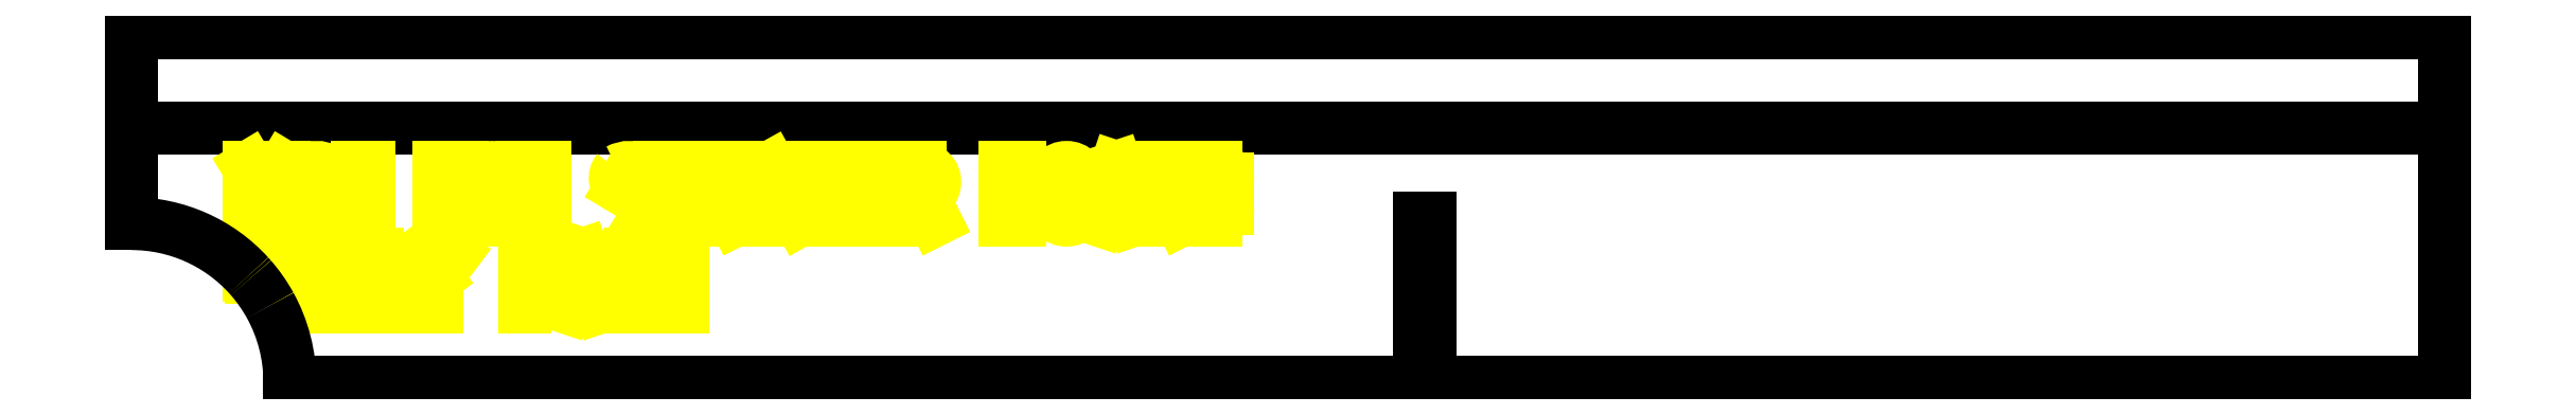
<metadata>
{"format":"dxf","ext":"dxf","renderer":"ezdxf+matplotlib","layout":"modelspace","background":"white","min_lineweight":24,"dpi":150}
</metadata>
<code>
0
SECTION
2
ENTITIES
0
VIEWPORT
8
0
10
0
20
0
30
0
40
297
41
210
68
1
69
1
12
50
22
100
13
0
23
0
14
10
24
10
15
10
25
10
16
0
26
0
36
1
17
0
27
0
37
0
42
50
43
0
44
0
45
250
50
0
51
0
72
1000
90
819232
110
0
120
0
130
0
111
1
121
0
131
0
112
0
122
1
132
0
0
LINE
8
IV_BEND
10
1.319e-07
20
48.1
30
0
11
438.3
21
48.1
31
0
39
0
210
0
220
0
230
1
0
LINE
8
IV_MARK_SURFACE
10
202.2
20
40.66
30
0
11
202.2
21
30.66
31
0
39
0
210
0
220
0
230
1
0
LINE
8
IV_MARK_SURFACE
10
202.2
20
30.66
30
0
11
205.5
21
30.66
31
0
39
0
210
0
220
0
230
1
0
ARC
8
IV_MARK_SURFACE
39
0
10
205.5
20
32.88
30
0
40
2.222
210
0
220
0
230
1
50
270
51
0
0
LINE
8
IV_MARK_SURFACE
10
207.8
20
32.88
30
0
11
207.8
21
38.44
31
0
39
0
210
0
220
0
230
1
0
ARC
8
IV_MARK_SURFACE
39
0
10
205.5
20
38.44
30
0
40
2.222
210
0
220
0
230
1
50
0
51
90
0
LINE
8
IV_MARK_SURFACE
10
205.5
20
40.66
30
0
11
202.2
21
40.66
31
0
39
0
210
0
220
0
230
1
0
LINE
8
IV_MARK_SURFACE
10
193.3
20
35.1
30
0
11
193.3
21
40.66
31
0
39
0
210
0
220
0
230
1
0
LINE
8
IV_MARK_SURFACE
10
196.1
20
35.1
30
0
11
193.3
21
35.1
31
0
39
0
210
0
220
0
230
1
0
ARC
8
IV_MARK_SURFACE
39
0
10
196.1
20
37.88
30
0
40
2.778
210
0
220
0
230
1
50
270
51
90
0
LINE
8
IV_MARK_SURFACE
10
193.3
20
40.66
30
0
11
196.1
21
40.66
31
0
39
0
210
0
220
0
230
1
0
ARC
8
IV_MARK_SURFACE
39
0
10
168.3
20
38.44
30
0
40
2.222
210
0
220
0
230
1
50
270
51
90
0
LINE
8
IV_MARK_SURFACE
10
165.5
20
40.66
30
0
11
168.3
21
40.66
31
0
39
0
210
0
220
0
230
1
0
LINE
8
IV_MARK_SURFACE
10
165.5
20
36.22
30
0
11
165.5
21
40.66
31
0
39
0
210
0
220
0
230
1
0
LINE
8
IV_MARK_SURFACE
10
168.3
20
36.22
30
0
11
165.5
21
36.22
31
0
39
0
210
0
220
0
230
1
0
LINE
8
IV_MARK_SURFACE
10
165.5
20
30.66
30
0
11
165.5
21
36.22
31
0
39
0
210
0
220
0
230
1
0
LINE
8
IV_MARK_SURFACE
10
168.3
20
30.66
30
0
11
165.5
21
30.66
31
0
39
0
210
0
220
0
230
1
0
ARC
8
IV_MARK_SURFACE
39
0
10
168.3
20
33.44
30
0
40
2.778
210
0
220
0
230
1
50
270
51
90
0
ARC
8
IV_MARK_SURFACE
39
0
10
80.09
20
35.66
30
0
40
13.99
210
0
220
0
230
1
50
163.9
51
196.1
0
ARC
8
IV_MARK_SURFACE
39
0
10
68.32
20
32.48
30
0
40
1.811
210
0
220
0
230
1
50
203
51
337
0
ARC
8
IV_MARK_SURFACE
39
0
10
56.54
20
35.66
30
0
40
13.99
210
0
220
0
230
1
50
343.9
51
16.13
0
ARC
8
IV_MARK_SURFACE
39
0
10
68.32
20
38.86
30
0
40
1.803
210
0
220
0
230
1
50
22.41
51
157.6
0
LINE
8
IV_MARK_SURFACE
10
146.7
20
35.1
30
0
11
146.7
21
40.66
31
0
39
0
210
0
220
0
230
1
0
LINE
8
IV_MARK_SURFACE
10
149.4
20
35.1
30
0
11
146.7
21
35.1
31
0
39
0
210
0
220
0
230
1
0
ARC
8
IV_MARK_SURFACE
39
0
10
149.4
20
37.88
30
0
40
2.778
210
0
220
0
230
1
50
270
51
90
0
LINE
8
IV_MARK_SURFACE
10
146.7
20
40.66
30
0
11
149.4
21
40.66
31
0
39
0
210
0
220
0
230
1
0
LINE
8
IV_MARK_SURFACE
10
174.4
20
37.88
30
0
11
174.4
21
33.44
31
0
39
0
210
0
220
0
230
1
0
ARC
8
IV_MARK_SURFACE
39
0
10
177.2
20
33.44
30
0
40
2.778
210
0
220
0
230
1
50
180
51
0
0
LINE
8
IV_MARK_SURFACE
10
180
20
33.44
30
0
11
180
21
37.88
31
0
39
0
210
0
220
0
230
1
0
ARC
8
IV_MARK_SURFACE
39
0
10
177.2
20
37.88
30
0
40
2.778
210
0
220
0
230
1
50
0
51
180
0
ARC
8
IV_MARK_SURFACE
39
0
10
24.98
20
16.94
30
0
40
2.778
210
0
220
0
230
1
50
297.7
51
90
0
LINE
8
IV_MARK_SURFACE
10
24.98
20
19.72
30
0
11
22.61
21
19.72
31
0
39
0
210
0
220
0
230
1
0
LINE
8
IV_MARK_SURFACE
10
108.9
20
35.1
30
0
11
108.9
21
40.66
31
0
39
0
210
0
220
0
230
1
0
LINE
8
IV_MARK_SURFACE
10
111.7
20
35.1
30
0
11
108.9
21
35.1
31
0
39
0
210
0
220
0
230
1
0
ARC
8
IV_MARK_SURFACE
39
0
10
111.7
20
37.88
30
0
40
2.778
210
0
220
0
230
1
50
270
51
90
0
LINE
8
IV_MARK_SURFACE
10
108.9
20
40.66
30
0
11
111.7
21
40.66
31
0
39
0
210
0
220
0
230
1
0
LINE
8
IV_MARK_SURFACE
10
104.4
20
14.16
30
0
11
99.98
21
14.16
31
0
39
0
210
0
220
0
230
1
0
LINE
8
IV_MARK_SURFACE
10
99.98
20
14.16
30
0
11
99.98
21
19.72
31
0
39
0
210
0
220
0
230
1
0
LINE
8
IV_MARK_SURFACE
10
99.98
20
19.72
30
0
11
99.98
21
24.16
31
0
39
0
210
0
220
0
230
1
0
LINE
8
IV_MARK_SURFACE
10
99.98
20
24.16
30
0
11
104.4
21
24.16
31
0
39
0
210
0
220
0
230
1
0
LINE
8
IV_MARK_SURFACE
10
99.98
20
19.72
30
0
11
103.3
21
19.72
31
0
39
0
210
0
220
0
230
1
0
LINE
8
IV_MARK_SURFACE
10
83.32
20
16.94
30
0
11
87.76
21
16.94
31
0
39
0
210
0
220
0
230
1
0
LINE
8
IV_MARK_SURFACE
10
88.87
20
14.16
30
0
11
85.54
21
24.16
31
0
39
0
210
0
220
0
230
1
0
LINE
8
IV_MARK_SURFACE
10
85.54
20
24.16
30
0
11
82.21
21
14.16
31
0
39
0
210
0
220
0
230
1
0
LINE
8
IV_MARK_SURFACE
10
74.43
20
14.16
30
0
11
74.43
21
19.72
31
0
39
0
210
0
220
0
230
1
0
LINE
8
IV_MARK_SURFACE
10
74.43
20
19.72
30
0
11
74.43
21
24.16
31
0
39
0
210
0
220
0
230
1
0
LINE
8
IV_MARK_SURFACE
10
74.43
20
24.16
30
0
11
78.87
21
24.16
31
0
39
0
210
0
220
0
230
1
0
LINE
8
IV_MARK_SURFACE
10
74.43
20
19.72
30
0
11
78.87
21
19.72
31
0
39
0
210
0
220
0
230
1
0
LINE
8
IV_MARK_SURFACE
10
51.1
20
14.16
30
0
11
46.65
21
14.16
31
0
39
0
210
0
220
0
230
1
0
LINE
8
IV_MARK_SURFACE
10
46.65
20
14.16
30
0
11
46.65
21
24.16
31
0
39
0
210
0
220
0
230
1
0
LINE
8
IV_MARK_SURFACE
10
35.54
20
14.16
30
0
11
31.1
21
14.16
31
0
39
0
210
0
220
0
230
1
0
LINE
8
IV_MARK_SURFACE
10
31.1
20
14.16
30
0
11
31.1
21
19.72
31
0
39
0
210
0
220
0
230
1
0
LINE
8
IV_MARK_SURFACE
10
31.1
20
19.72
30
0
11
31.1
21
24.16
31
0
39
0
210
0
220
0
230
1
0
LINE
8
IV_MARK_SURFACE
10
31.1
20
24.16
30
0
11
35.54
21
24.16
31
0
39
0
210
0
220
0
230
1
0
LINE
8
IV_MARK_SURFACE
10
31.1
20
19.72
30
0
11
34.43
21
19.72
31
0
39
0
210
0
220
0
230
1
0
LINE
8
IV_MARK_SURFACE
10
193.3
20
30.66
30
0
11
193.3
21
35.1
31
0
39
0
210
0
220
0
230
1
0
LINE
8
IV_MARK_SURFACE
10
146.7
20
30.66
30
0
11
146.7
21
35.1
31
0
39
0
210
0
220
0
230
1
0
LINE
8
IV_MARK_SURFACE
10
135.5
20
40.66
30
0
11
132.2
21
40.66
31
0
39
0
210
0
220
0
230
1
0
ARC
8
IV_MARK_SURFACE
39
0
10
132.2
20
38.44
30
0
40
2.222
210
0
220
0
230
1
50
90
51
180
0
LINE
8
IV_MARK_SURFACE
10
130
20
38.44
30
0
11
130
21
32.88
31
0
39
0
210
0
220
0
230
1
0
ARC
8
IV_MARK_SURFACE
39
0
10
132.2
20
32.88
30
0
40
2.222
210
0
220
0
230
1
50
180
51
270
0
LINE
8
IV_MARK_SURFACE
10
132.2
20
30.66
30
0
11
135.5
21
30.66
31
0
39
0
210
0
220
0
230
1
0
LINE
8
IV_MARK_SURFACE
10
135.5
20
30.66
30
0
11
135.5
21
36.22
31
0
39
0
210
0
220
0
230
1
0
LINE
8
IV_MARK_SURFACE
10
135.5
20
36.22
30
0
11
133.9
21
36.22
31
0
39
0
210
0
220
0
230
1
0
LINE
8
IV_MARK_SURFACE
10
112.2
20
35.1
30
0
11
114.4
21
30.66
31
0
39
0
210
0
220
0
230
1
0
LINE
8
IV_MARK_SURFACE
10
102.8
20
30.66
30
0
11
102.8
21
40.66
31
0
39
0
210
0
220
0
230
1
0
LINE
8
IV_MARK_SURFACE
10
99.98
20
40.66
30
0
11
102.8
21
40.66
31
0
39
0
210
0
220
0
230
1
0
LINE
8
IV_MARK_SURFACE
10
102.8
20
40.66
30
0
11
105.5
21
40.66
31
0
39
0
210
0
220
0
230
1
0
LINE
8
IV_MARK_SURFACE
10
73.87
20
30.66
30
0
11
76.65
21
30.66
31
0
39
0
210
0
220
0
230
1
0
ARC
8
IV_MARK_SURFACE
39
0
10
75.94
20
32.93
30
0
40
2.375
210
0
220
0
230
1
50
287.3
51
358.9
0
LINE
8
IV_MARK_SURFACE
10
78.32
20
32.88
30
0
11
78.32
21
33.99
31
0
39
0
210
0
220
0
230
1
0
ARC
8
IV_MARK_SURFACE
39
0
10
75.94
20
33.95
30
0
40
2.375
210
0
220
0
230
1
50
1.086
51
72.65
0
LINE
8
IV_MARK_SURFACE
10
76.65
20
36.22
30
0
11
73.87
21
36.22
31
0
39
0
210
0
220
0
230
1
0
LINE
8
IV_MARK_SURFACE
10
73.87
20
36.22
30
0
11
73.87
21
40.66
31
0
39
0
210
0
220
0
230
1
0
LINE
8
IV_MARK_SURFACE
10
73.87
20
40.66
30
0
11
78.32
21
40.66
31
0
39
0
210
0
220
0
230
1
0
LINE
8
IV_MARK_SURFACE
10
44.98
20
30.66
30
0
11
42.76
21
30.66
31
0
39
0
210
0
220
0
230
1
0
ARC
8
IV_MARK_SURFACE
39
0
10
42.76
20
32.88
30
0
40
2.222
210
0
220
0
230
1
50
180
51
270
0
LINE
8
IV_MARK_SURFACE
10
40.54
20
32.88
30
0
11
40.54
21
38.44
31
0
39
0
210
0
220
0
230
1
0
ARC
8
IV_MARK_SURFACE
39
0
10
42.76
20
38.44
30
0
40
2.222
210
0
220
0
230
1
50
90
51
180
0
LINE
8
IV_MARK_SURFACE
10
42.76
20
40.66
30
0
11
44.98
21
40.66
31
0
39
0
210
0
220
0
230
1
0
LINE
8
IV_MARK_SURFACE
10
22.21
20
30.66
30
0
11
22.21
21
40.66
31
0
39
0
210
0
220
0
230
1
0
LINE
8
IV_MARK_SURFACE
10
22.21
20
40.66
30
0
11
25.54
21
35.1
31
0
39
0
210
0
220
0
230
1
0
LINE
8
IV_MARK_SURFACE
10
25.54
20
35.1
30
0
11
28.87
21
40.66
31
0
39
0
210
0
220
0
230
1
0
LINE
8
IV_MARK_SURFACE
10
28.87
20
40.66
30
0
11
28.87
21
30.66
31
0
39
0
210
0
220
0
230
1
0
ARC
8
IV_MARK_SURFACE
39
0
10
34.27
20
34.33
30
0
40
3.737
210
0
220
0
230
1
50
236.4
51
281
0
ARC
8
IV_MARK_SURFACE
39
0
10
34.89
20
33.05
30
0
40
2.388
210
0
220
0
230
1
50
272.4
51
59.56
0
LINE
8
IV_MARK_SURFACE
10
36.1
20
35.1
30
0
11
33.32
21
36.77
31
0
39
0
210
0
220
0
230
1
0
ARC
8
IV_MARK_SURFACE
39
0
10
34.45
20
38.67
30
0
40
2.211
210
0
220
0
230
1
50
139.6
51
239.3
0
ARC
8
IV_MARK_SURFACE
39
0
10
34.98
20
35.97
30
0
40
4.69
210
0
220
0
230
1
50
61.72
51
118.3
0
LINE
8
IV_MARK_SURFACE
10
58.32
20
30.66
30
0
11
61.1
21
30.66
31
0
39
0
210
0
220
0
230
1
0
ARC
8
IV_MARK_SURFACE
39
0
10
60.39
20
32.93
30
0
40
2.375
210
0
220
0
230
1
50
287.3
51
358.9
0
LINE
8
IV_MARK_SURFACE
10
62.76
20
32.88
30
0
11
62.76
21
33.99
31
0
39
0
210
0
220
0
230
1
0
ARC
8
IV_MARK_SURFACE
39
0
10
60.39
20
33.95
30
0
40
2.375
210
0
220
0
230
1
50
1.086
51
72.65
0
LINE
8
IV_MARK_SURFACE
10
61.1
20
36.22
30
0
11
58.32
21
36.22
31
0
39
0
210
0
220
0
230
1
0
LINE
8
IV_MARK_SURFACE
10
58.32
20
36.22
30
0
11
58.32
21
40.66
31
0
39
0
210
0
220
0
230
1
0
LINE
8
IV_MARK_SURFACE
10
58.32
20
40.66
30
0
11
62.76
21
40.66
31
0
39
0
210
0
220
0
230
1
0
ARC
8
IV_MARK_SURFACE
39
0
10
93.72
20
34.33
30
0
40
3.737
210
0
220
0
230
1
50
236.4
51
281
0
ARC
8
IV_MARK_SURFACE
39
0
10
94.33
20
33.05
30
0
40
2.388
210
0
220
0
230
1
50
272.4
51
59.56
0
LINE
8
IV_MARK_SURFACE
10
95.54
20
35.1
30
0
11
92.76
21
36.77
31
0
39
0
210
0
220
0
230
1
0
ARC
8
IV_MARK_SURFACE
39
0
10
93.89
20
38.67
30
0
40
2.211
210
0
220
0
230
1
50
139.6
51
239.3
0
ARC
8
IV_MARK_SURFACE
39
0
10
94.43
20
35.97
30
0
40
4.69
210
0
220
0
230
1
50
61.72
51
118.3
0
LINE
8
IV_MARK_SURFACE
10
108.9
20
30.66
30
0
11
108.9
21
35.1
31
0
39
0
210
0
220
0
230
1
0
LINE
8
IV_MARK_SURFACE
10
117.8
20
30.66
30
0
11
117.8
21
40.66
31
0
39
0
210
0
220
0
230
1
0
LINE
8
IV_MARK_SURFACE
10
121.1
20
30.66
30
0
11
121.1
21
40.66
31
0
39
0
210
0
220
0
230
1
0
LINE
8
IV_MARK_SURFACE
10
121.1
20
40.66
30
0
11
126.7
21
30.66
31
0
39
0
210
0
220
0
230
1
0
LINE
8
IV_MARK_SURFACE
10
126.7
20
30.66
30
0
11
126.7
21
40.66
31
0
39
0
210
0
220
0
230
1
0
LINE
8
IV_MARK_SURFACE
10
143.3
20
30.66
30
0
11
138.9
21
30.66
31
0
39
0
210
0
220
0
230
1
0
LINE
8
IV_MARK_SURFACE
10
138.9
20
30.66
30
0
11
138.9
21
36.22
31
0
39
0
210
0
220
0
230
1
0
LINE
8
IV_MARK_SURFACE
10
138.9
20
36.22
30
0
11
138.9
21
40.66
31
0
39
0
210
0
220
0
230
1
0
LINE
8
IV_MARK_SURFACE
10
138.9
20
40.66
30
0
11
143.3
21
40.66
31
0
39
0
210
0
220
0
230
1
0
LINE
8
IV_MARK_SURFACE
10
138.9
20
36.22
30
0
11
142.2
21
36.22
31
0
39
0
210
0
220
0
230
1
0
LINE
8
IV_MARK_SURFACE
10
150
20
35.1
30
0
11
152.2
21
30.66
31
0
39
0
210
0
220
0
230
1
0
LINE
8
IV_MARK_SURFACE
10
190
20
30.66
30
0
11
186.7
21
40.66
31
0
39
0
210
0
220
0
230
1
0
LINE
8
IV_MARK_SURFACE
10
186.7
20
40.66
30
0
11
183.3
21
30.66
31
0
39
0
210
0
220
0
230
1
0
LINE
8
IV_MARK_SURFACE
10
184.4
20
33.44
30
0
11
188.9
21
33.44
31
0
39
0
210
0
220
0
230
1
0
LINE
8
IV_MARK_SURFACE
10
196.7
20
35.1
30
0
11
198.9
21
30.66
31
0
39
0
210
0
220
0
230
1
0
LINE
8
IV_MARK_SURFACE
10
43.32
20
14.16
30
0
11
38.87
21
14.16
31
0
39
0
210
0
220
0
230
1
0
LINE
8
IV_MARK_SURFACE
10
38.87
20
14.16
30
0
11
38.87
21
24.16
31
0
39
0
210
0
220
0
230
1
0
LINE
8
IV_MARK_SURFACE
10
57.76
20
14.16
30
0
11
57.76
21
19.72
31
0
39
0
210
0
220
0
230
1
0
LINE
8
IV_MARK_SURFACE
10
57.76
20
19.72
30
0
11
54.43
21
24.16
31
0
39
0
210
0
220
0
230
1
0
LINE
8
IV_MARK_SURFACE
10
61.1
20
24.16
30
0
11
57.76
21
19.72
31
0
39
0
210
0
220
0
230
1
0
LINE
8
IV_MARK_SURFACE
10
96.65
20
14.16
30
0
11
94.43
21
14.16
31
0
39
0
210
0
220
0
230
1
0
ARC
8
IV_MARK_SURFACE
39
0
10
94.43
20
16.38
30
0
40
2.222
210
0
220
0
230
1
50
180
51
270
0
LINE
8
IV_MARK_SURFACE
10
92.21
20
16.38
30
0
11
92.21
21
21.94
31
0
39
0
210
0
220
0
230
1
0
ARC
8
IV_MARK_SURFACE
39
0
10
94.43
20
21.94
30
0
40
2.222
210
0
220
0
230
1
50
90
51
180
0
LINE
8
IV_MARK_SURFACE
10
94.43
20
24.16
30
0
11
96.65
21
24.16
31
0
39
0
210
0
220
0
230
1
0
LINE
8
IV_MARK_SURFACE
10
22.21
20
20.17
30
0
11
22.21
21
24.16
31
0
39
0
210
0
220
0
230
1
0
LINE
8
IV_MARK_SURFACE
10
22.21
20
24.16
30
0
11
24.98
21
24.16
31
0
39
0
210
0
220
0
230
1
0
ARC
8
IV_MARK_SURFACE
39
0
10
24.98
20
21.94
30
0
40
2.222
210
0
220
0
230
1
50
270
51
90
0
LINE
8
IV_OUTER_PROFILE
10
438.3
20
1.218e-07
30
0
11
438.3
21
66.2
31
0
39
0
210
0
220
0
230
1
0
LINE
8
IV_OUTER_PROFILE
10
438.3
20
1.218e-07
30
0
11
246
21
1.218e-07
31
0
39
0
210
0
220
0
230
1
0
ARC
8
IV_OUTER_PROFILE
39
0
10
1.319e-07
20
1.218e-07
30
0
40
30
210
0
220
0
230
1
50
28.86
51
41.09
0
ARC
8
IV_OUTER_PROFILE
39
0
10
1.319e-07
20
1.218e-07
30
0
40
30
210
0
220
0
230
1
50
0
51
28.86
0
ARC
8
IV_OUTER_PROFILE
39
0
10
1.319e-07
20
1.218e-07
30
0
40
30
210
0
220
0
230
1
50
41.09
51
42.25
0
ARC
8
IV_OUTER_PROFILE
39
0
10
1.319e-07
20
1.218e-07
30
0
40
30
210
0
220
0
230
1
50
42.25
51
90
0
LINE
8
IV_OUTER_PROFILE
10
246
20
31
30
0
11
246
21
1.218e-07
31
0
39
0
210
0
220
0
230
1
0
LINE
8
IV_OUTER_PROFILE
10
244
20
1.218e-07
30
0
11
244
21
31
31
0
39
0
210
0
220
0
230
1
0
LINE
8
IV_OUTER_PROFILE
10
244
20
31
30
0
11
246
21
31
31
0
39
0
210
0
220
0
230
1
0
LINE
8
IV_OUTER_PROFILE
10
244
20
1.218e-07
30
0
11
30
21
1.218e-07
31
0
39
0
210
0
220
0
230
1
0
LINE
8
IV_OUTER_PROFILE
10
1.319e-07
20
30
30
0
11
1.319e-07
21
66.2
31
0
39
0
210
0
220
0
230
1
0
LINE
8
IV_OUTER_PROFILE
10
438.3
20
66.2
30
0
11
1.319e-07
21
66.2
31
0
39
0
210
0
220
0
230
1
0
MTEXT
8
AutoDXF_BendInfo
10
219.2
20
49.35
30
0
210
0
220
0
230
1
1
90 - UP - R2,8
40
5
41
0
44
1
11
1
21
0
31
0
71
8
72
5
73
1
7
Standard
0
ENDSEC
0
EOF

</code>
